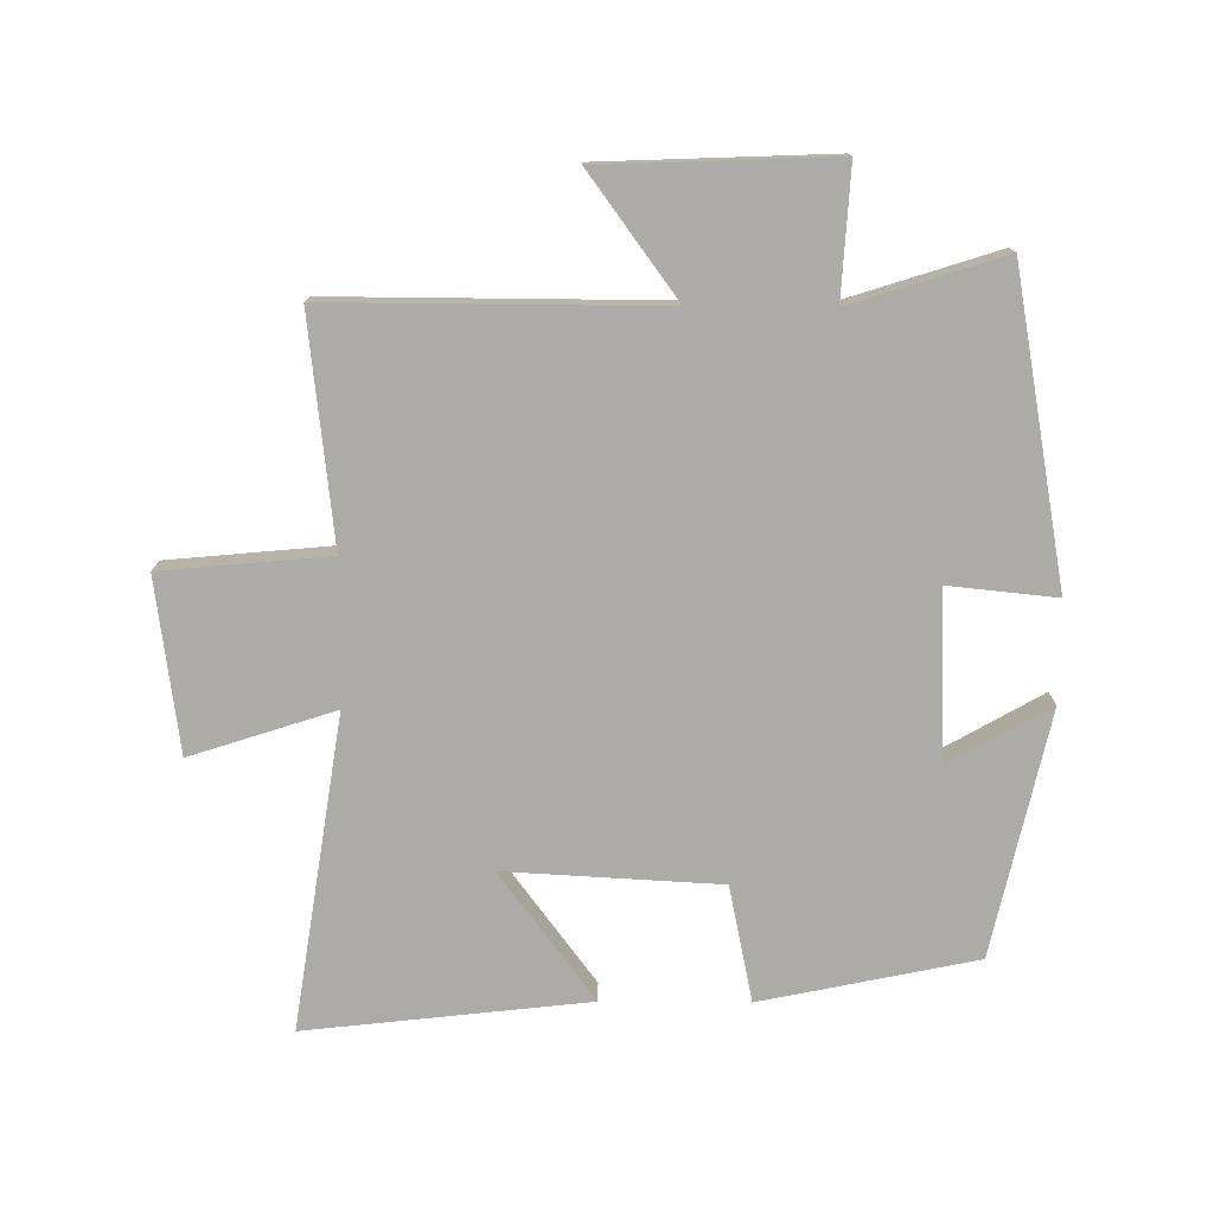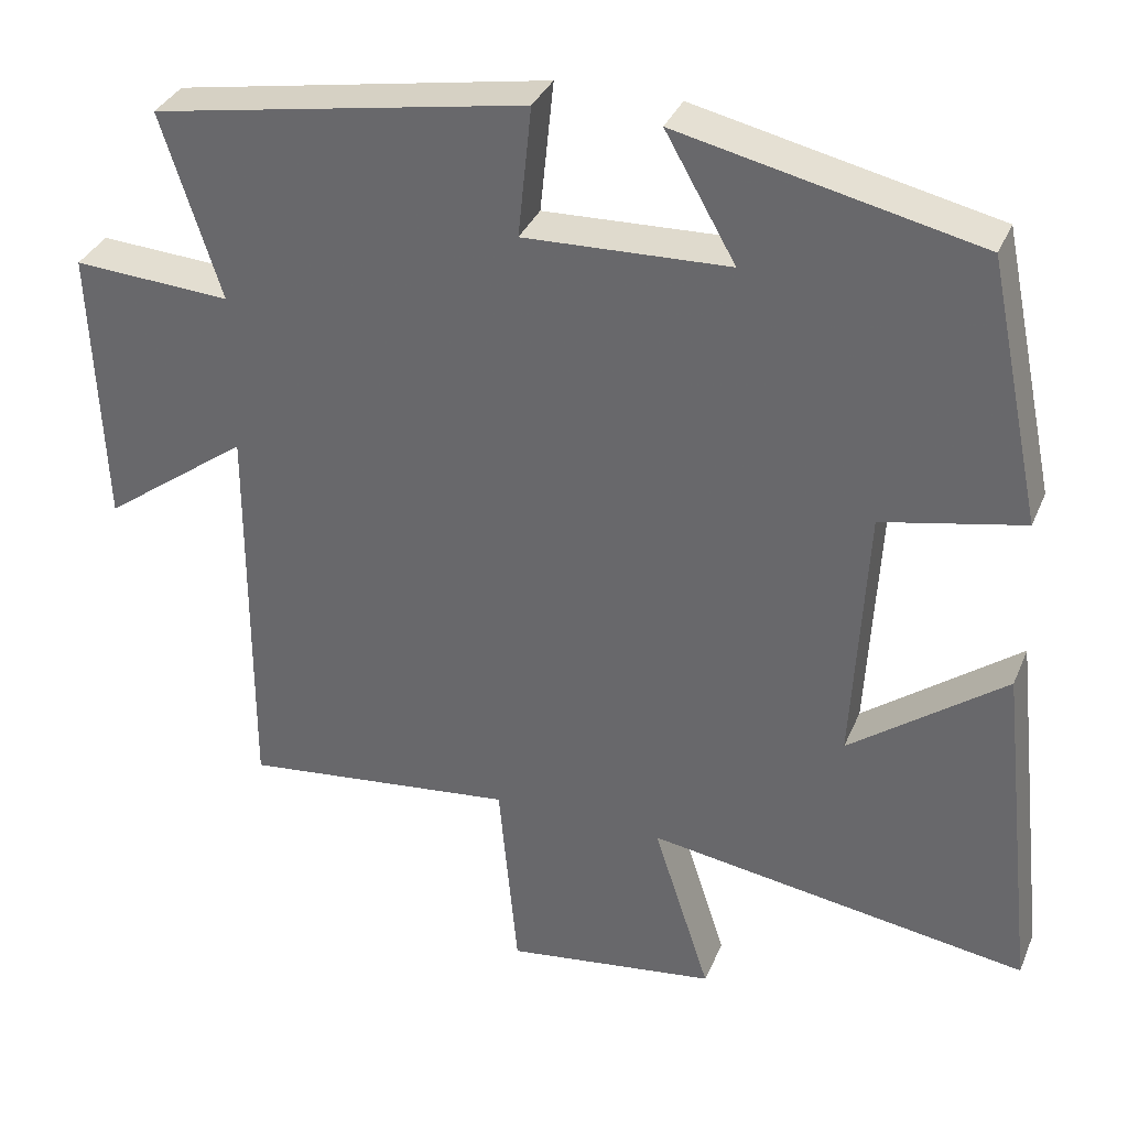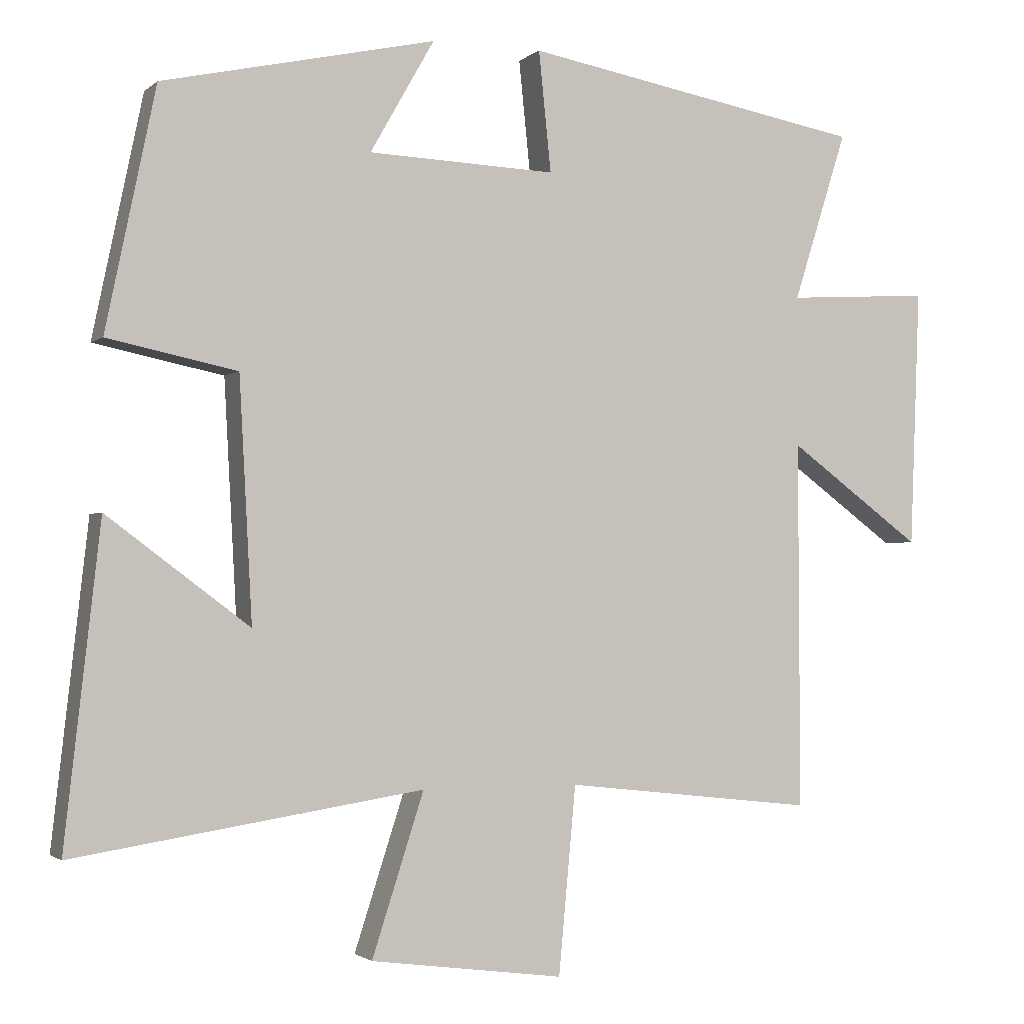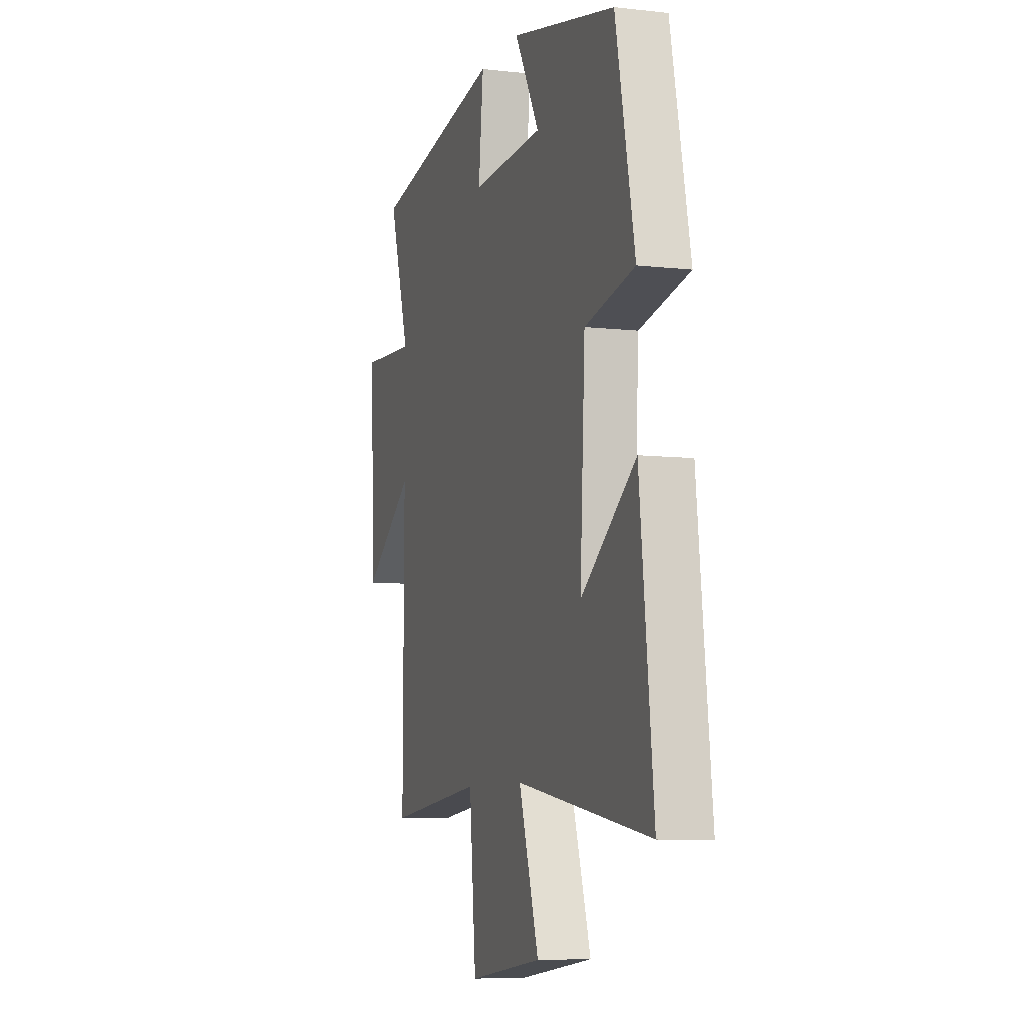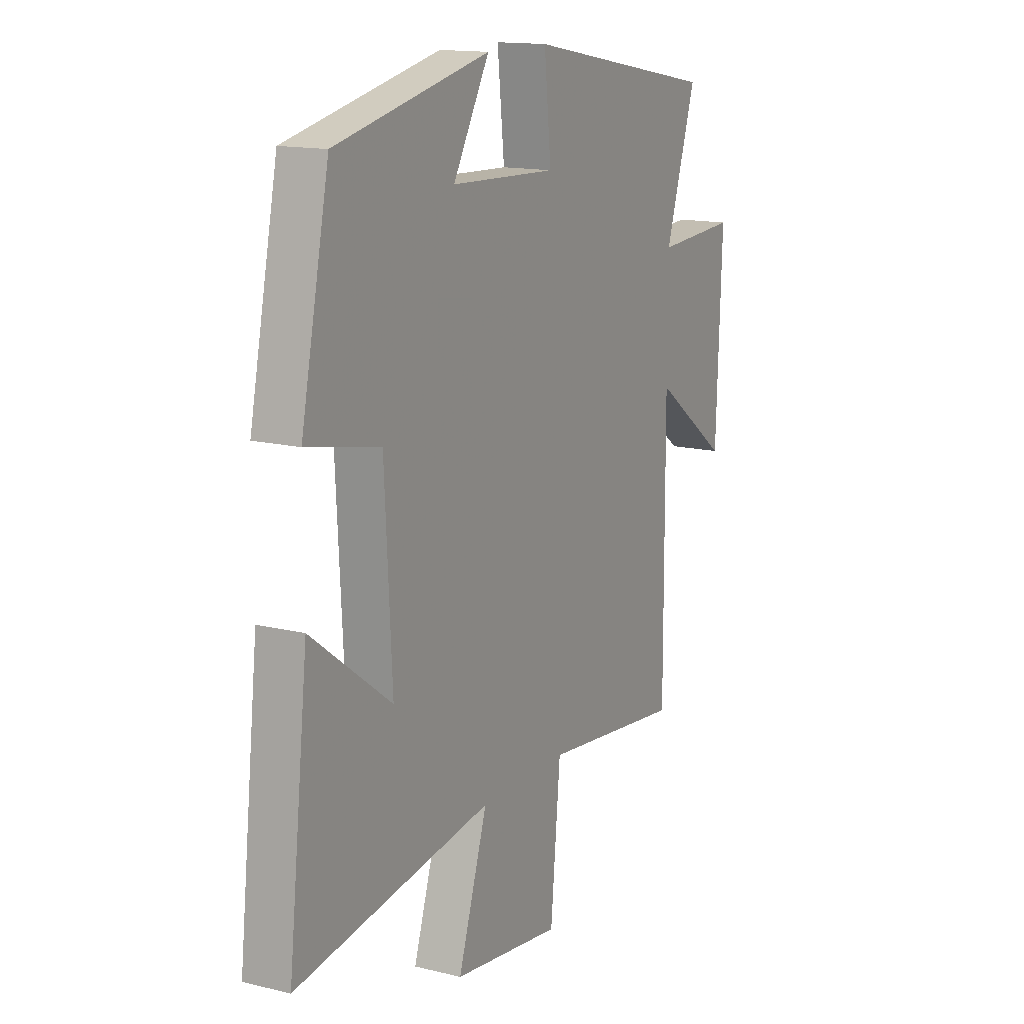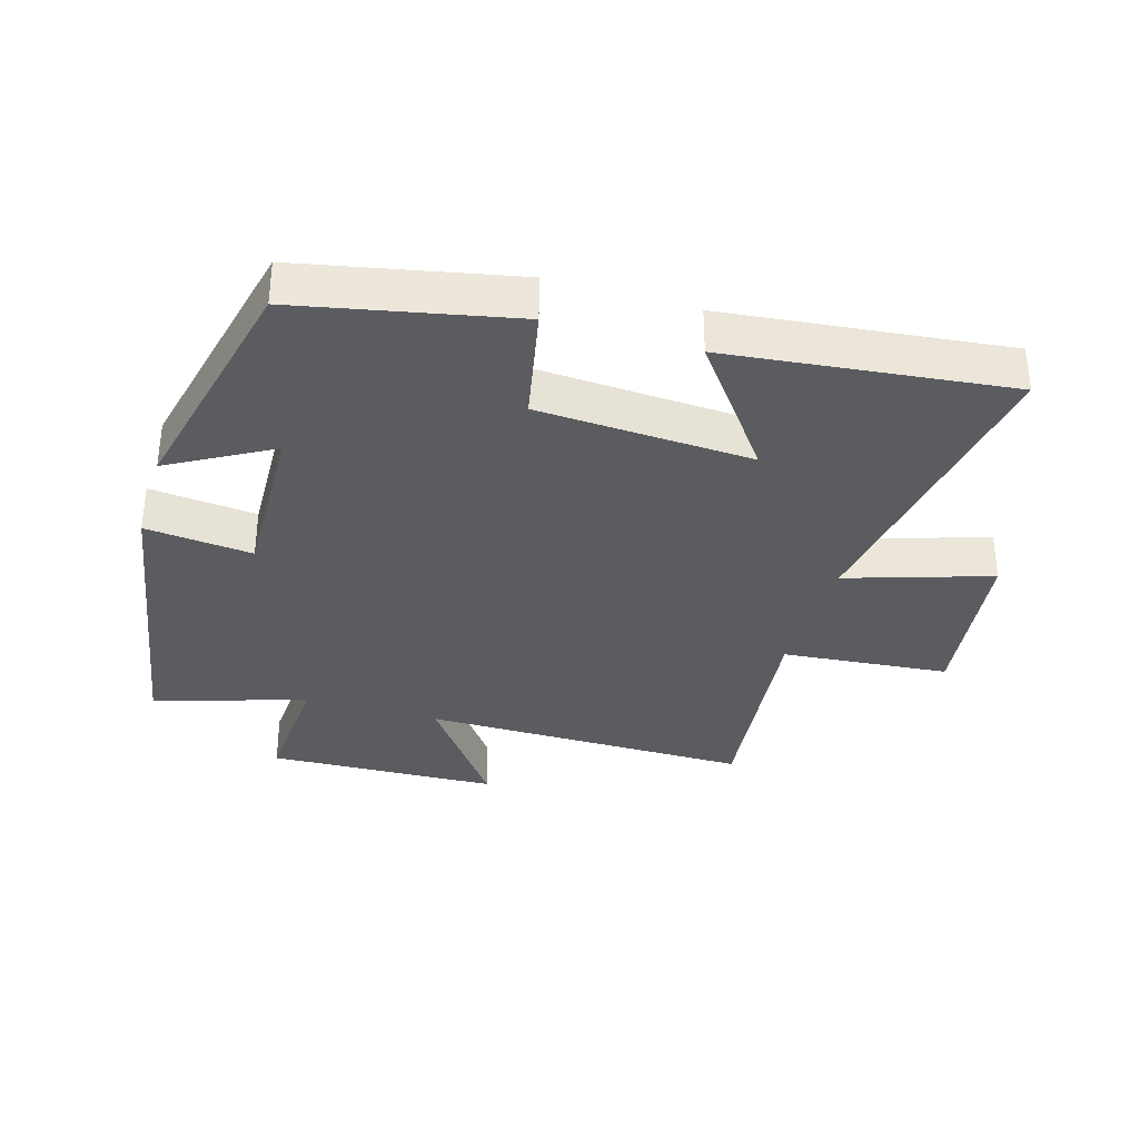
<metadata>
{"format":"obj","ext":"obj","renderer":"f3d","projection":"perspective","resolution":1024,"background":"white","views":[{"elev":-76.4,"azim":-90.4,"up":"+Y"},{"elev":34.3,"azim":20.6,"up":"+Z"},{"elev":-1.9,"azim":157.4,"up":"+Z"},{"elev":-7.6,"azim":72.1,"up":"+Z"},{"elev":14.6,"azim":118.1,"up":"+Z"},{"elev":-34.2,"azim":73.3,"up":"+Y"}]}
</metadata>
<code>
v -0.502 0.07 -0.539
v -0.5 0.07 -0.03
v -0.686 0.07 -0.166
v -0.7 0.07 0.192
v -0.5 0.07 0.18
v -0.575 0.07 0.415
v -0.101 0.07 0.5
v -0.118 0.07 0.334
v 0.142 0.07 0.344
v 0.053 0.07 0.5
v 0.431 0.07 0.416
v 0.5 0.07 0.084
v 0.321 0.07 0.047
v 0.303 0.07 -0.285
v 0.5 0.07 -0.138
v 0.549 0.07 -0.574
v 0.066 0.07 -0.5
v 0.138 0.07 -0.722
v -0.13 0.07 -0.758
v -0.154 0.07 -0.5
v -0.502 0 -0.539
v -0.5 0 -0.03
v -0.686 0 -0.166
v -0.7 0 0.192
v -0.5 0 0.18
v -0.575 0 0.415
v -0.101 0 0.5
v -0.118 0 0.334
v 0.142 0 0.344
v 0.053 0 0.5
v 0.431 0 0.416
v 0.5 0 0.084
v 0.321 0 0.047
v 0.303 0 -0.285
v 0.5 0 -0.138
v 0.549 0 -0.574
v 0.066 0 -0.5
v 0.138 0 -0.722
v -0.13 0 -0.758
v -0.154 0 -0.5
f 17 18 19 20
f 14 15 16 17
f 13 14 17 20
f 10 11 12 13
f 9 10 13
f 8 9 13 20
f 5 6 7 8
f 5 8 20
f 2 3 4 5
f 2 5 20
f 1 2 20
f 40 39 38 37
f 37 36 35 34
f 40 37 34 33
f 33 32 31 30
f 33 30 29
f 40 33 29 28
f 28 27 26 25
f 40 28 25
f 25 24 23 22
f 40 25 22
f 40 22 21
f 1 21 22 2
f 2 22 23 3
f 3 23 24 4
f 4 24 25 5
f 5 25 26 6
f 6 26 27 7
f 7 27 28 8
f 8 28 29 9
f 9 29 30 10
f 10 30 31 11
f 11 31 32 12
f 12 32 33 13
f 13 33 34 14
f 14 34 35 15
f 15 35 36 16
f 16 36 37 17
f 17 37 38 18
f 18 38 39 19
f 19 39 40 20
f 20 40 21 1

</code>
